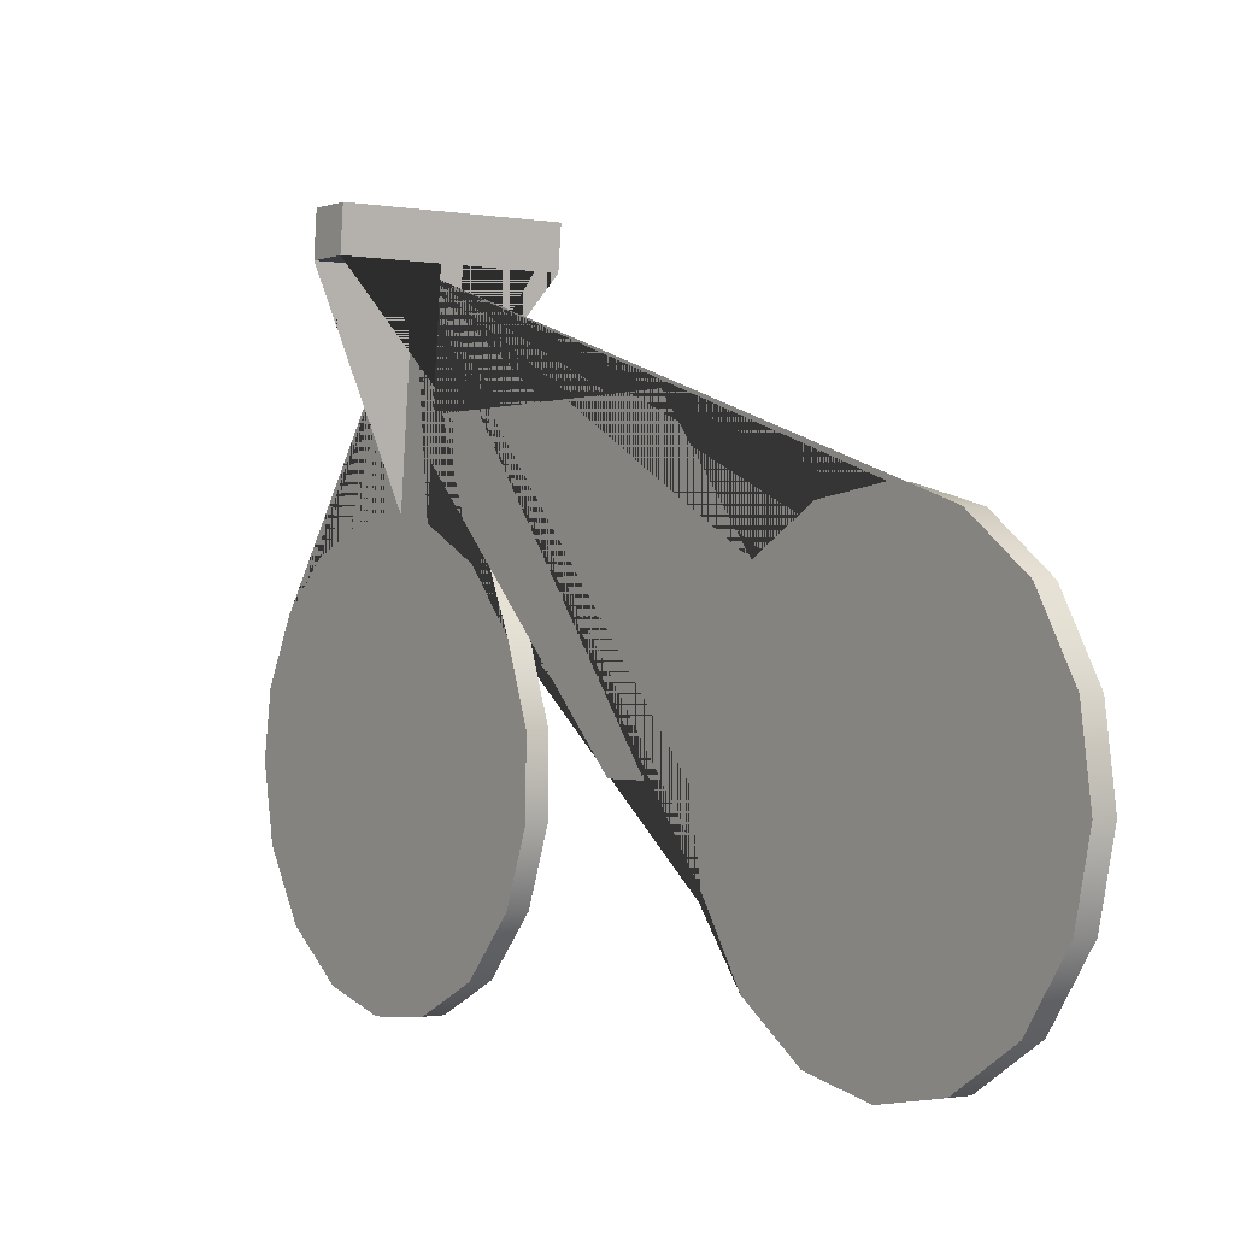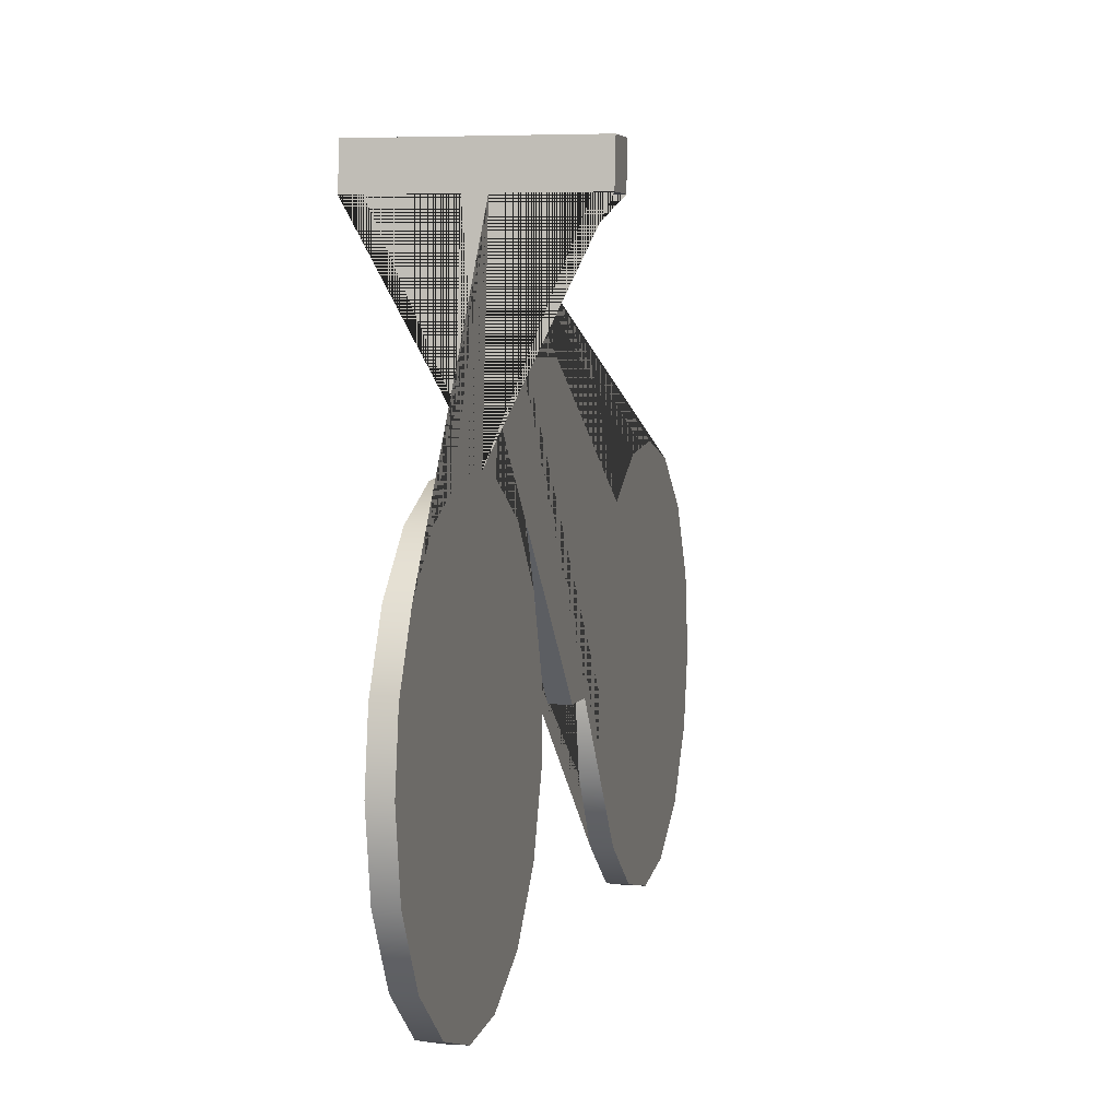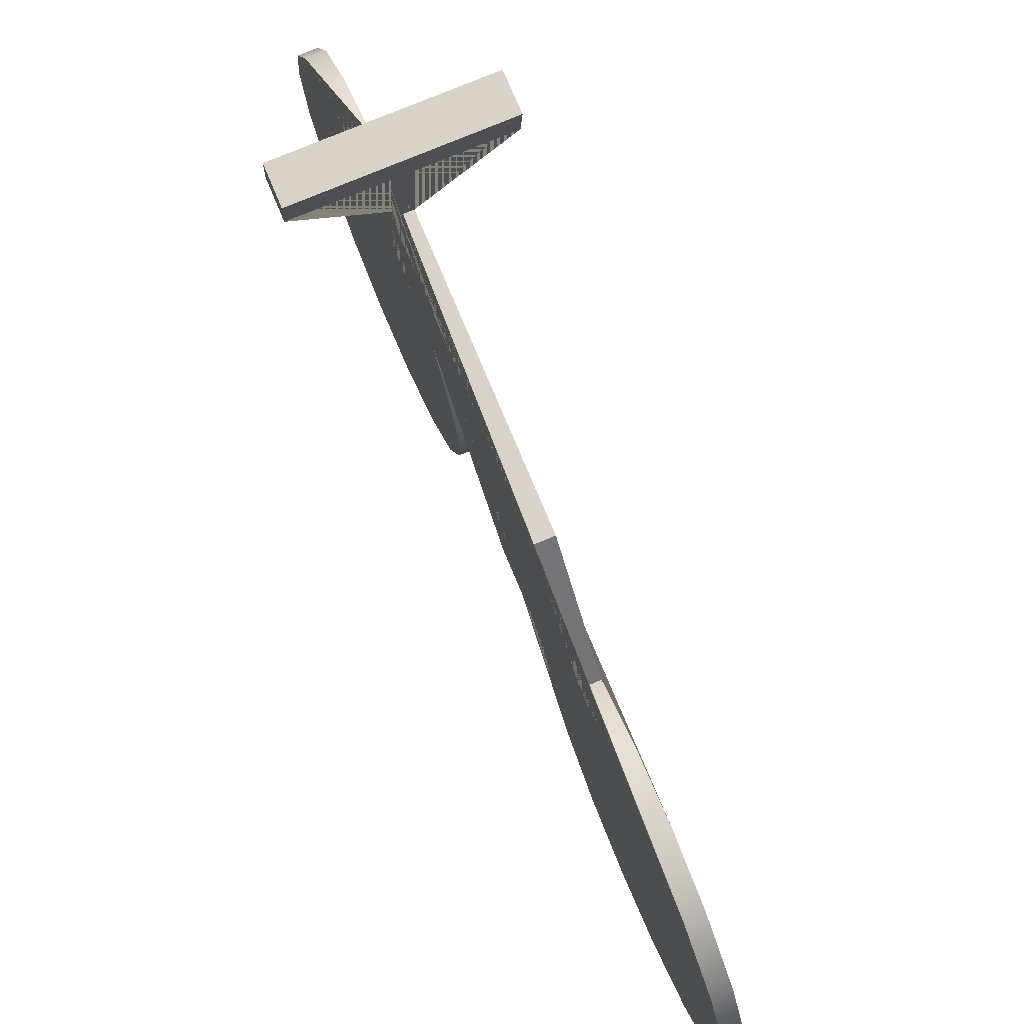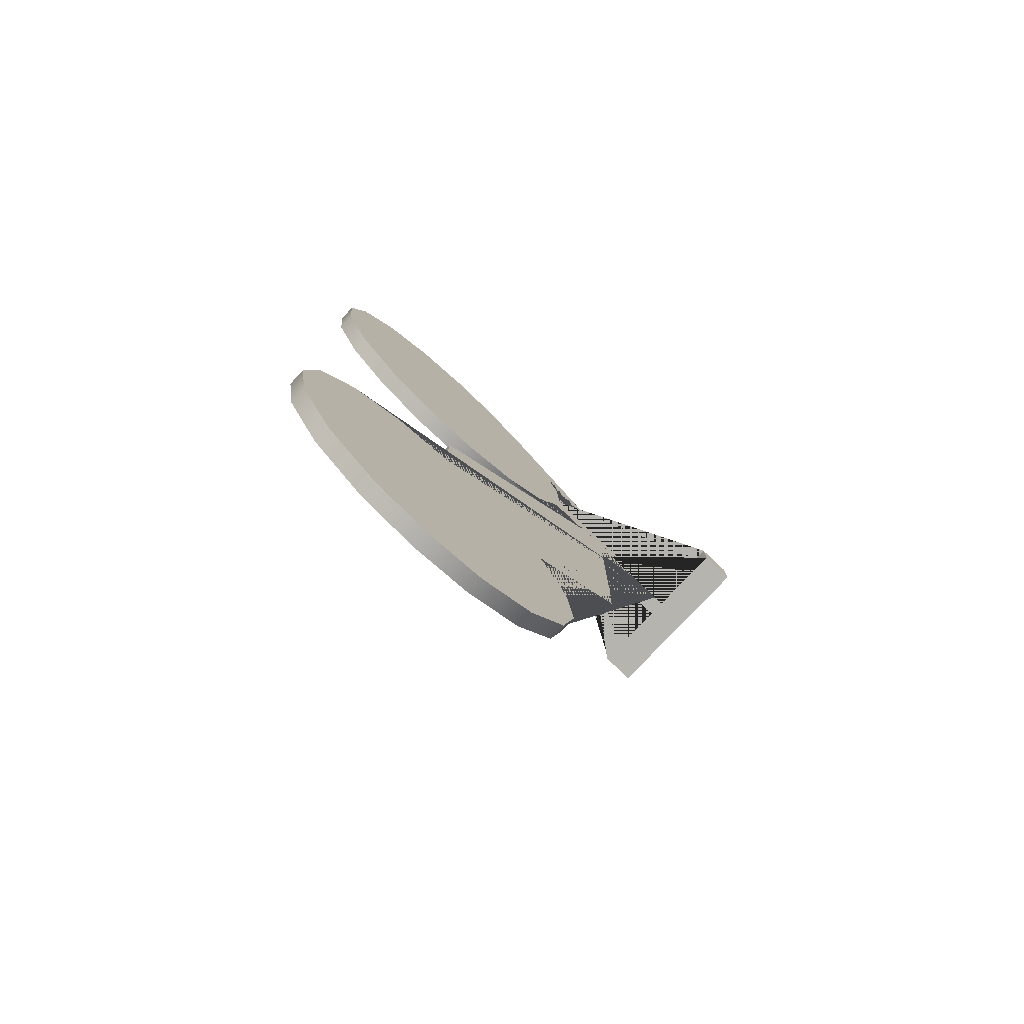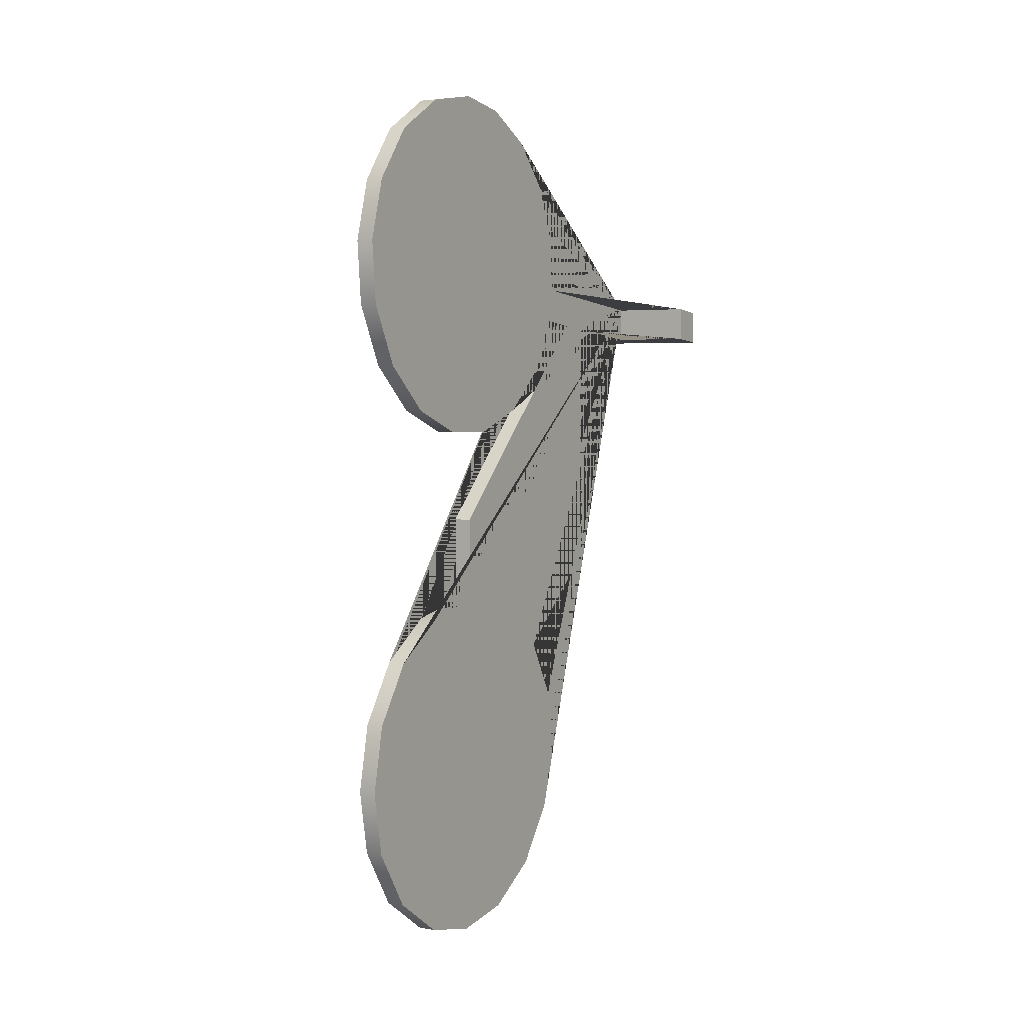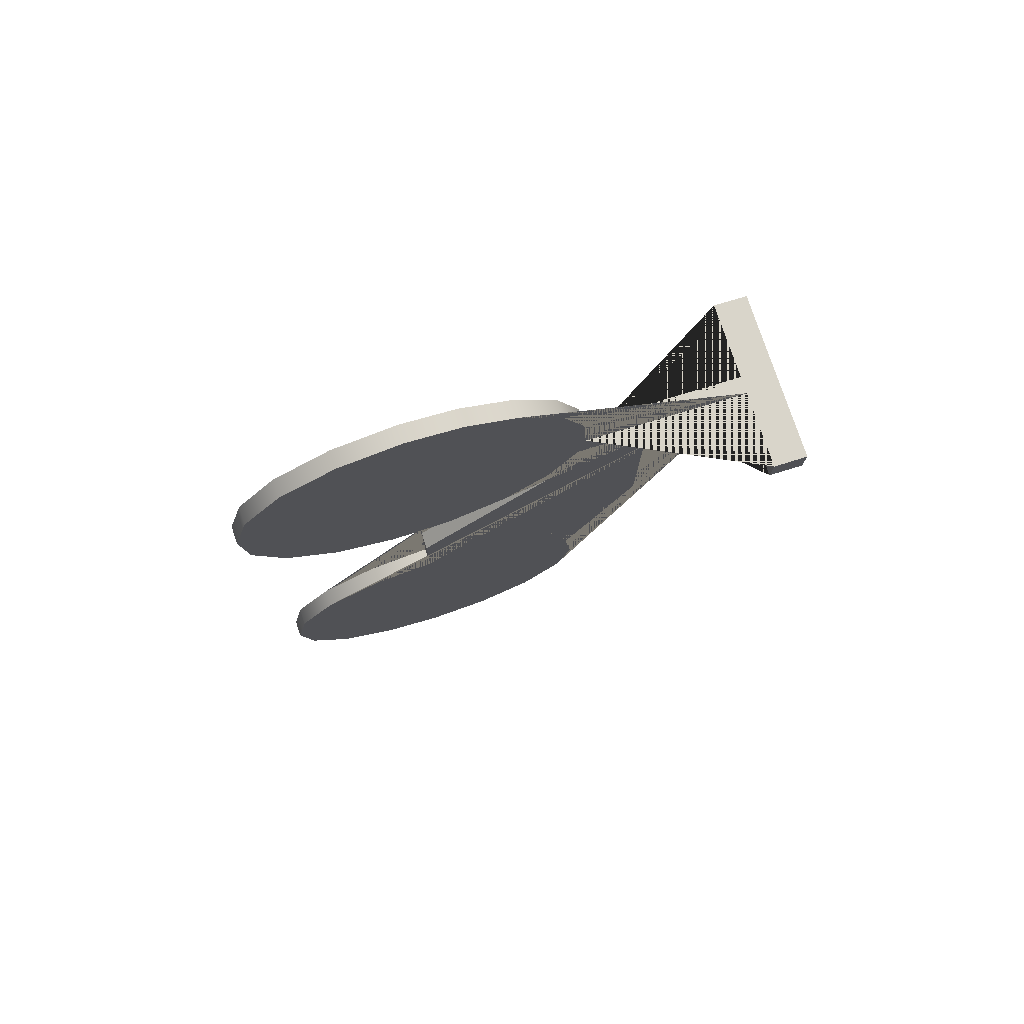
<metadata>
{"format":"obj","ext":"obj","renderer":"f3d","projection":"perspective","resolution":1024,"background":"white","views":[{"elev":-0.7,"azim":144.7,"up":"+Y"},{"elev":4.3,"azim":13.1,"up":"+Y"},{"elev":76.3,"azim":157.3,"up":"+Y"},{"elev":-77.4,"azim":47.1,"up":"+Z"},{"elev":3.8,"azim":30.9,"up":"+Z"},{"elev":77.0,"azim":71.7,"up":"+Z"}]}
</metadata>
<code>
v -0.3303 0.8639 0.436
v -0.3303 0.7839 0.4438
v -0.3303 0.8639 0.516
v -0.3303 0.7839 0.5238
v -0.1503 0.7839 0.4438
v -0.3303 0.7839 0.4438
v -0.3303 0.7839 0.5238
v -0.1503 0.7839 0.5238
v 0.06971 0.8639 0.516
v 0.06971 0.7839 0.5238
v 0.06971 0.8639 0.436
v 0.06971 0.7839 0.4438
v -0.1103 0.7839 0.4438
v -0.1103 0.5512 0.4664
v -0.1103 0.5512 -0.1347
v -0.1103 0.3057 -0.342
v -0.1103 0.3809 -0.4778
v -0.1103 0.3992 -0.626
v -0.1103 0.3622 -0.7698
v -0.1103 0.2677 -0.8972
v -0.1103 0.1312 -0.9779
v -0.1103 -0.01728 -0.9996
v -0.1103 -0.161 -0.9662
v -0.1103 -0.2904 -0.875
v -0.1103 -0.3745 -0.7405
v -0.1103 -0.4 -0.5951
v -0.1103 -0.37 -0.4479
v -0.1103 -0.2822 -0.3166
v -0.1103 -0.1497 -0.2291
v -0.1103 -2.773e-12 -0.2
v -0.1103 -4.126e-12 -0.0048
v -0.1103 0.4783 0.4735
v -0.1103 0.3824 0.4828
v -0.1103 0.3155 0.3541
v -0.1103 0.2042 0.2561
v -0.1103 0.06634 0.2055
v -0.1103 -0.07256 0.2066
v -0.1103 -0.2083 0.2585
v -0.1103 -0.3206 0.3607
v -0.1103 -0.3861 0.4957
v -0.1103 -0.3984 0.6358
v -0.1103 -0.3608 0.7728
v -0.1103 -0.271 0.8943
v -0.1103 -0.1425 0.9738
v -0.1103 0 1
v -0.1103 0.1233 0.9805
v -0.1103 0.2427 0.918
v -0.1103 0.3362 0.8167
v -0.1103 0.3893 0.6919
v -0.1103 0.3981 0.5613
v -0.1103 0.7839 0.5238
v -0.1103 0.5512 -0.1347
v -0.1503 0.5512 -0.1347
v -0.1103 0.5512 0.4664
v -0.1503 0.5512 0.4664
v -0.1103 0.3057 -0.342
v -0.1503 0.3057 -0.342
v -0.1103 0.5512 -0.1347
v -0.1503 0.5512 -0.1347
v -0.1103 -2.773e-12 -0.2
v -0.1503 0 -0.2
v -0.1103 -0.1497 -0.2291
v -0.1503 -0.1497 -0.2291
v -0.1103 -0.2822 -0.3166
v -0.1503 -0.2822 -0.3166
v -0.1103 -0.37 -0.4479
v -0.1503 -0.37 -0.4479
v -0.1103 -0.4 -0.5951
v -0.1503 -0.4 -0.5951
v -0.1103 -0.3745 -0.7405
v -0.1503 -0.3745 -0.7405
v -0.1103 -0.2904 -0.875
v -0.1503 -0.2904 -0.875
v -0.1103 -0.161 -0.9662
v -0.1503 -0.161 -0.9662
v -0.1103 -0.01728 -0.9996
v -0.1503 -0.01728 -0.9996
v -0.1103 0.1312 -0.9779
v -0.1503 0.1312 -0.9779
v -0.1103 0.2677 -0.8972
v -0.1503 0.2677 -0.8972
v -0.1103 0.3622 -0.7698
v -0.1503 0.3622 -0.7698
v -0.1103 0.3992 -0.626
v -0.1503 0.3992 -0.626
v -0.1103 0.3809 -0.4778
v -0.1503 0.3809 -0.4778
v -0.1103 0.3057 -0.342
v -0.1503 0.3057 -0.342
v -0.1103 -4.126e-12 -0.0048
v -0.1503 -4.126e-12 -0.0048
v -0.1103 -2.773e-12 -0.2
v -0.1503 0 -0.2
v -0.1103 0.4783 0.4735
v -0.1503 0.4783 0.4735
v -0.1103 -4.126e-12 -0.0048
v -0.1503 -4.126e-12 -0.0048
v -0.1103 0.3824 0.4828
v -0.1503 0.3824 0.4828
v -0.1103 0.4783 0.4735
v -0.1503 0.4783 0.4735
v -0.1103 0 1
v -0.1503 0 1
v -0.1103 -0.1425 0.9738
v -0.1503 -0.1425 0.9738
v -0.1103 -0.271 0.8943
v -0.1503 -0.271 0.8943
v -0.1103 -0.3608 0.7728
v -0.1503 -0.3608 0.7728
v -0.1103 -0.3984 0.6358
v -0.1503 -0.3984 0.6358
v -0.1103 -0.3861 0.4957
v -0.1503 -0.3861 0.4957
v -0.1103 -0.3206 0.3607
v -0.1503 -0.3206 0.3607
v -0.1103 -0.2083 0.2585
v -0.1503 -0.2083 0.2585
v -0.1103 -0.07256 0.2066
v -0.1503 -0.07256 0.2066
v -0.1103 0.06634 0.2055
v -0.1503 0.06634 0.2055
v -0.1103 0.2042 0.2561
v -0.1503 0.2042 0.2561
v -0.1103 0.3155 0.3541
v -0.1503 0.3155 0.3541
v -0.1103 0.3824 0.4828
v -0.1503 0.3824 0.4828
v -0.1103 0.3981 0.5613
v -0.1503 0.3981 0.5613
v -0.1103 0.3893 0.6919
v -0.1503 0.3893 0.6919
v -0.1103 0.3362 0.8167
v -0.1503 0.3362 0.8167
v -0.1103 0.2427 0.918
v -0.1503 0.2427 0.918
v -0.1103 0.1233 0.9805
v -0.1503 0.1233 0.9805
v -0.1103 0 1
v -0.1503 0 1
v -0.1503 0.7839 0.4438
v -0.1503 0.5512 0.4664
v -0.1503 0.5512 -0.1347
v -0.1503 0.3057 -0.342
v -0.1503 0.3809 -0.4778
v -0.1503 0.3992 -0.626
v -0.1503 0.3622 -0.7698
v -0.1503 0.2677 -0.8972
v -0.1503 0.1312 -0.9779
v -0.1503 -0.01728 -0.9996
v -0.1503 -0.161 -0.9662
v -0.1503 -0.2904 -0.875
v -0.1503 -0.3745 -0.7405
v -0.1503 -0.4 -0.5951
v -0.1503 -0.37 -0.4479
v -0.1503 -0.2822 -0.3166
v -0.1503 -0.1497 -0.2291
v -0.1503 0 -0.2
v -0.1503 -4.126e-12 -0.0048
v -0.1503 0.4783 0.4735
v -0.1503 0.3824 0.4828
v -0.1503 0.3155 0.3541
v -0.1503 0.2042 0.2561
v -0.1503 0.06634 0.2055
v -0.1503 -0.07256 0.2066
v -0.1503 -0.2083 0.2585
v -0.1503 -0.3206 0.3607
v -0.1503 -0.3861 0.4957
v -0.1503 -0.3984 0.6358
v -0.1503 -0.3608 0.7728
v -0.1503 -0.271 0.8943
v -0.1503 -0.1425 0.9738
v -0.1503 0 1
v -0.1503 0.1233 0.9805
v -0.1503 0.2427 0.918
v -0.1503 0.3362 0.8167
v -0.1503 0.3893 0.6919
v -0.1503 0.3981 0.5613
v -0.1503 0.7839 0.5238
v -0.3303 0.8639 0.436
v -0.3303 0.8639 0.516
v 0.06971 0.8639 0.436
v 0.06971 0.8639 0.516
v -0.1503 0.8639 0.436
v -0.1103 0.8639 0.436
v -0.1103 0.8639 0.516
v -0.1503 0.8639 0.516
v 0.06971 0.7839 0.4438
v 0.06971 0.7839 0.5238
v -0.1103 0.7839 0.4438
v -0.1103 0.7839 0.5238
v 0.06971 0.8639 0.516
v -0.3303 0.8639 0.516
v -0.3303 0.7839 0.5238
v -0.1503 0.7839 0.5238
v 0.06971 0.7839 0.5238
v -0.1103 0.3981 0.5613
v -0.1103 0.7839 0.5238
v -0.1503 0.3981 0.5613
v -0.1103 0.8639 0.516
v -0.1503 0.8639 0.516
v 0.06971 0.8639 0.436
v -0.3303 0.8639 0.436
v -0.1103 0.7839 0.4438
v 0.06971 0.7839 0.4438
v -0.3303 0.7839 0.4438
v -0.1103 0.5512 0.4664
v -0.1503 0.7839 0.4438
v -0.1503 0.5512 0.4664
v -0.1103 0.8639 0.436
v -0.1503 0.8639 0.436
f 51 50 49 48 47 46 45 44 43 42 41 40 39 38 37 36 35 34 33 32 31 30 29 28 27 26 25 24 23 22 21 20 19 18 17 16 15 14 13
f 177 178 140 141 142 143 144 145 146 147 148 149 150 151 152 153 154 155 156 157 158 159 160 161 162 163 164 165 166 167 168 169 170 171 172 173 174 175 176
f 179 180 186 185 182 181 184 183
f 196 197 195 191 199 200 192 193 194 198
f 208 207 205 202 210 209 201 204 203 206
f 2 4 3 1
f 8 7 6 5
f 10 12 11 9
f 53 55 54 52
f 57 59 58 56
f 62 60 61 63
f 64 62 63 65
f 68 66 67 69
f 72 70 71 73
f 70 68 69 71
f 66 64 65 67
f 74 72 73 75
f 78 76 77 79
f 80 78 79 81
f 84 82 83 85
f 88 86 87 89
f 86 84 85 87
f 82 80 81 83
f 76 74 75 77
f 91 93 92 90
f 95 97 96 94
f 99 101 100 98
f 104 102 103 105
f 106 104 105 107
f 110 108 109 111
f 112 110 111 113
f 108 106 107 109
f 114 112 113 115
f 118 116 117 119
f 120 118 119 121
f 124 122 123 125
f 126 124 125 127
f 122 120 121 123
f 116 114 115 117
f 130 128 129 131
f 132 130 131 133
f 133 135 134 132
f 136 134 135 137
f 138 136 137 139
f 188 190 189 187

</code>
